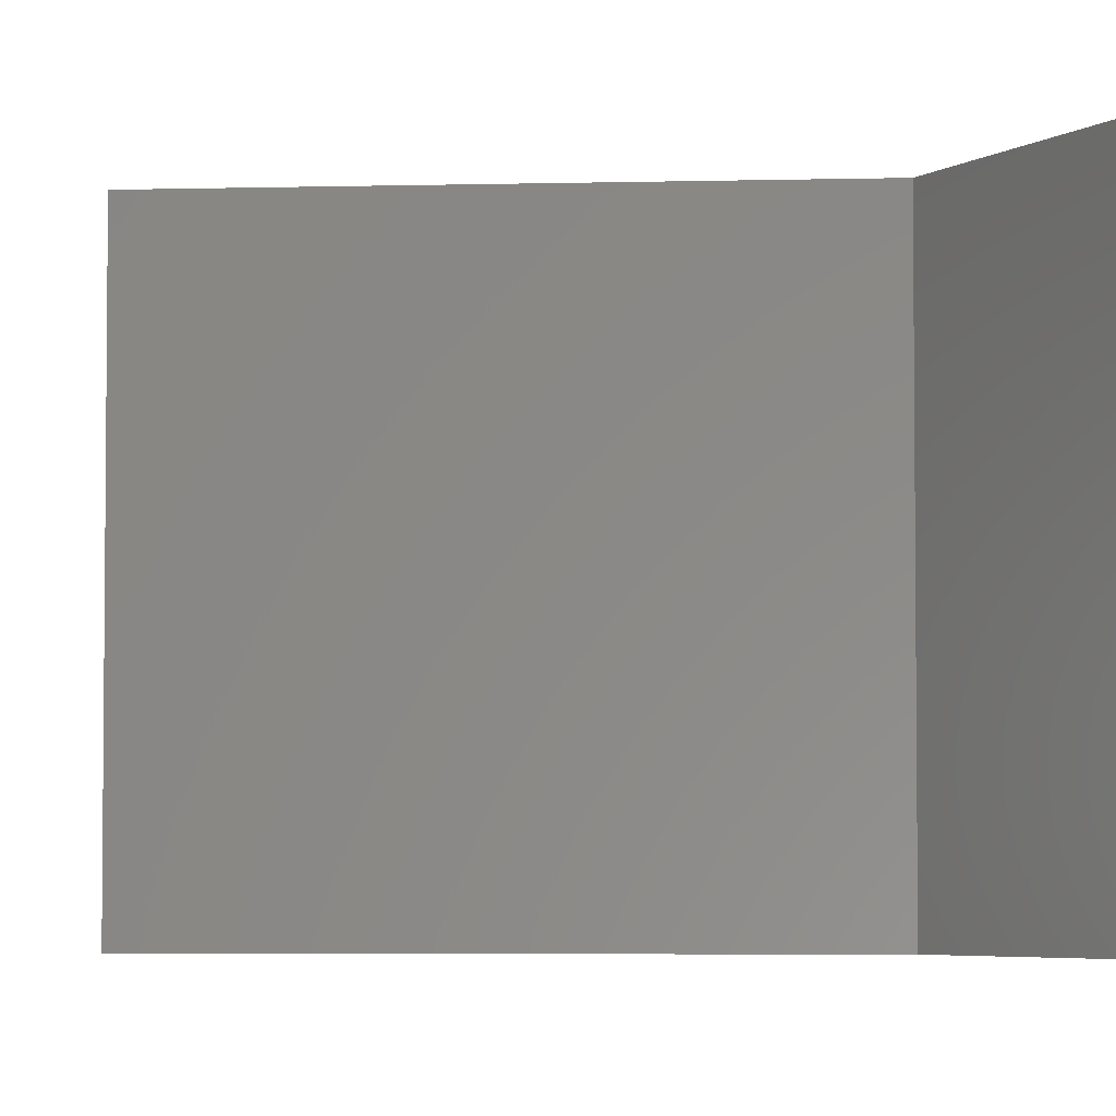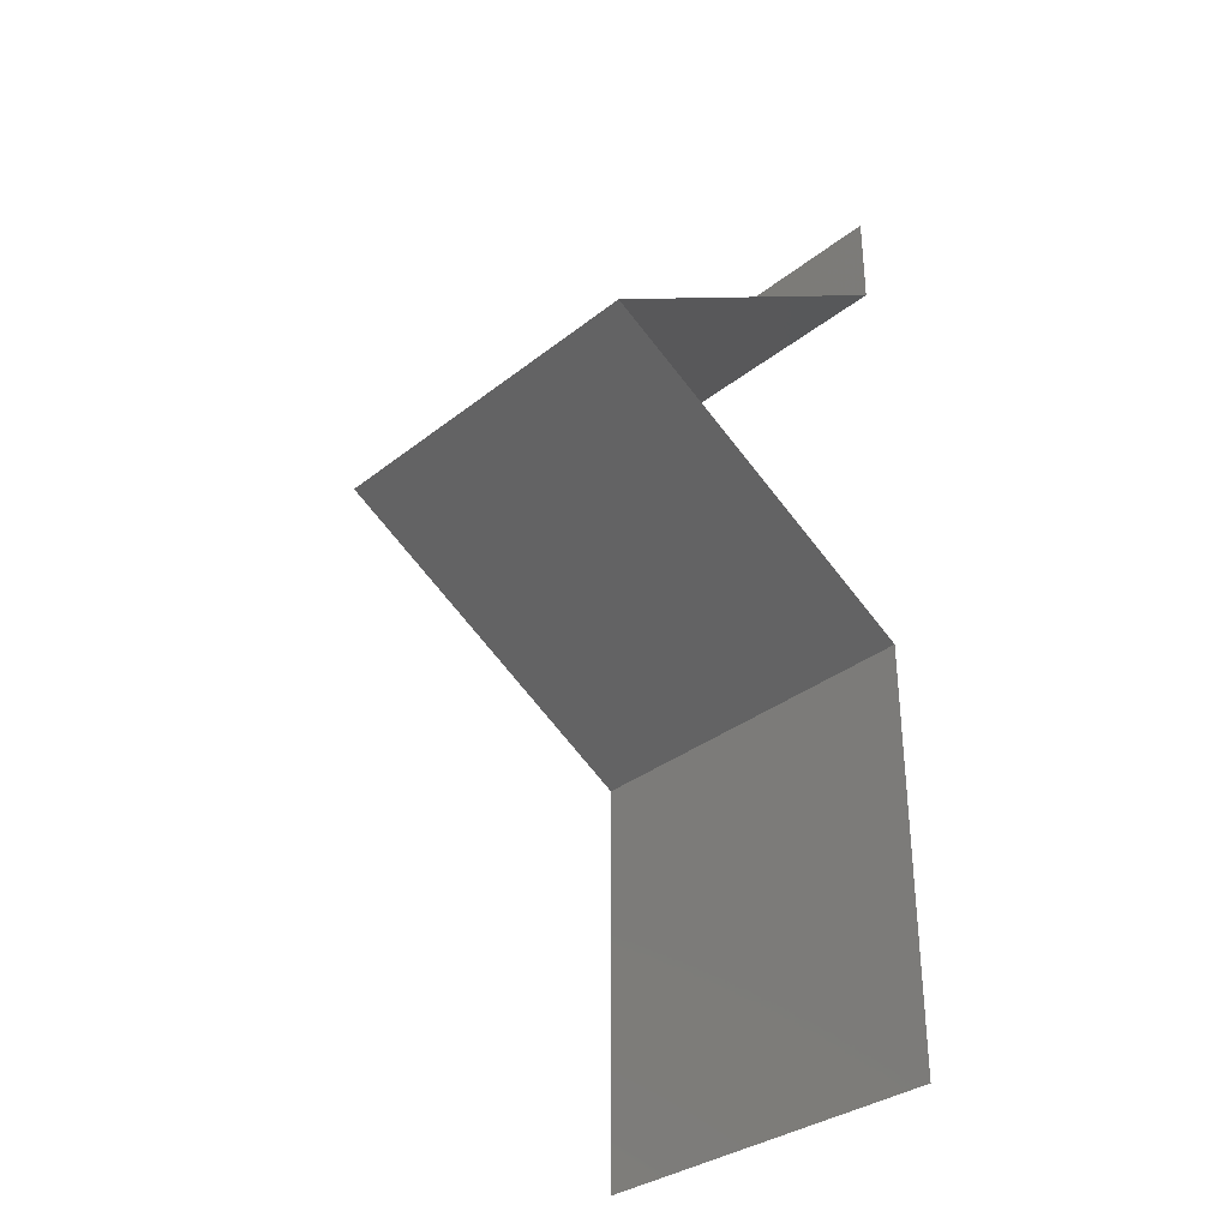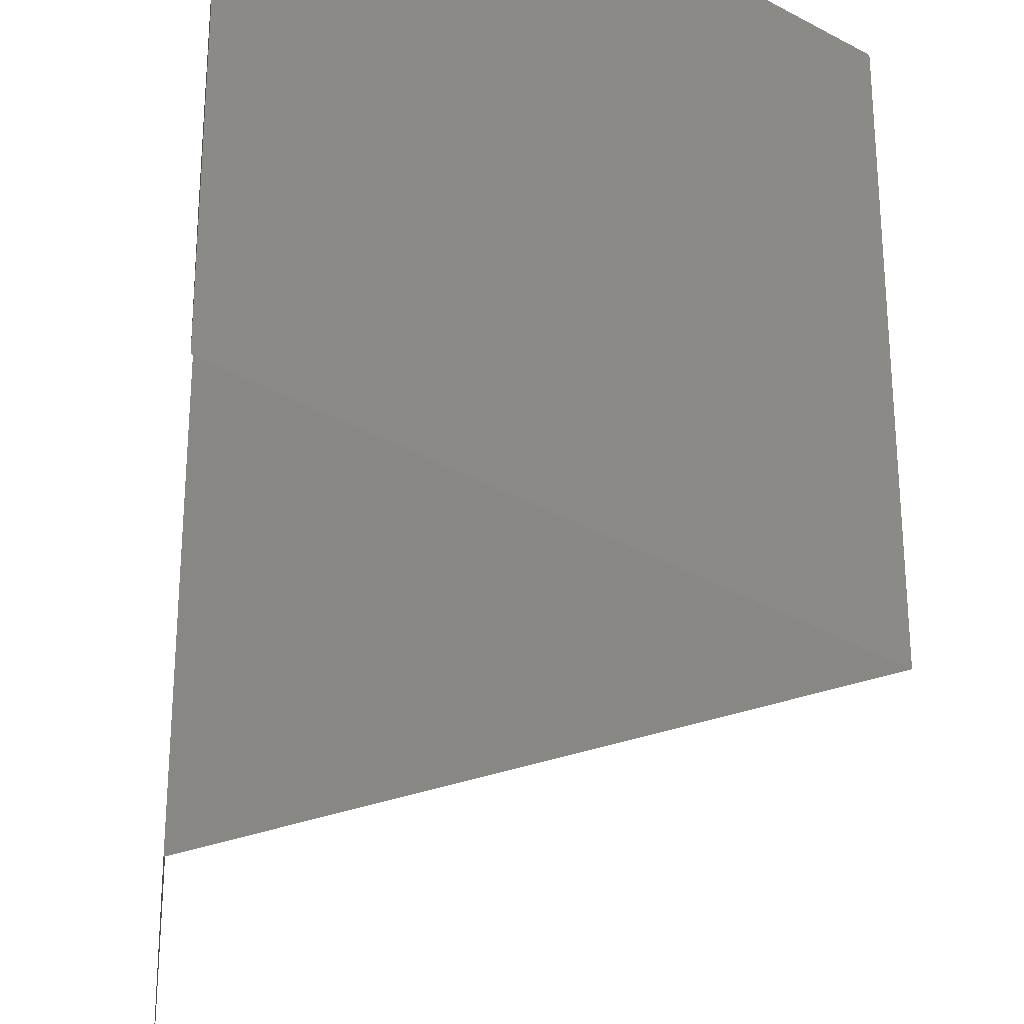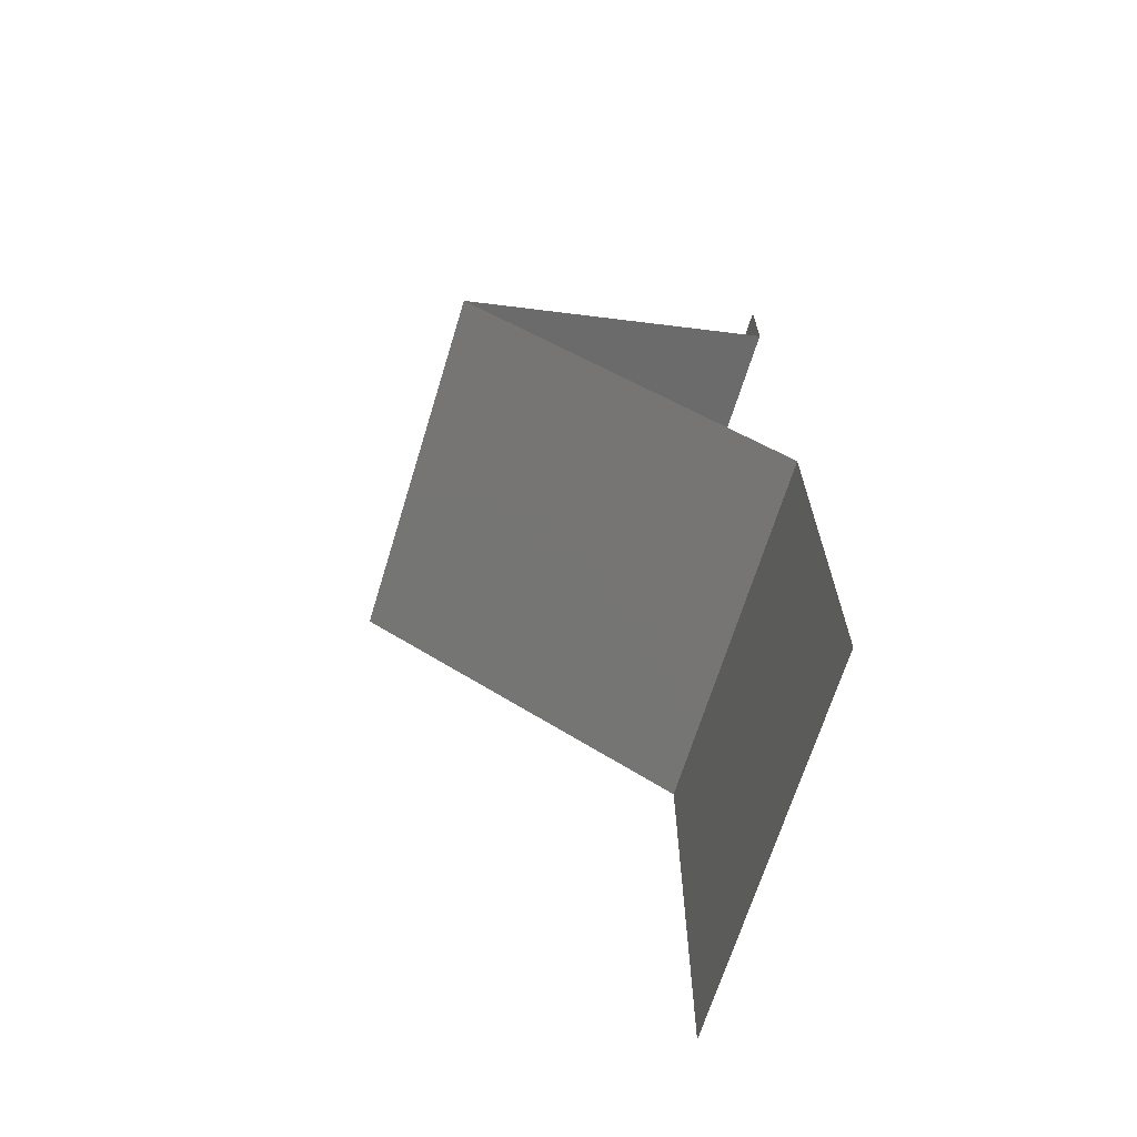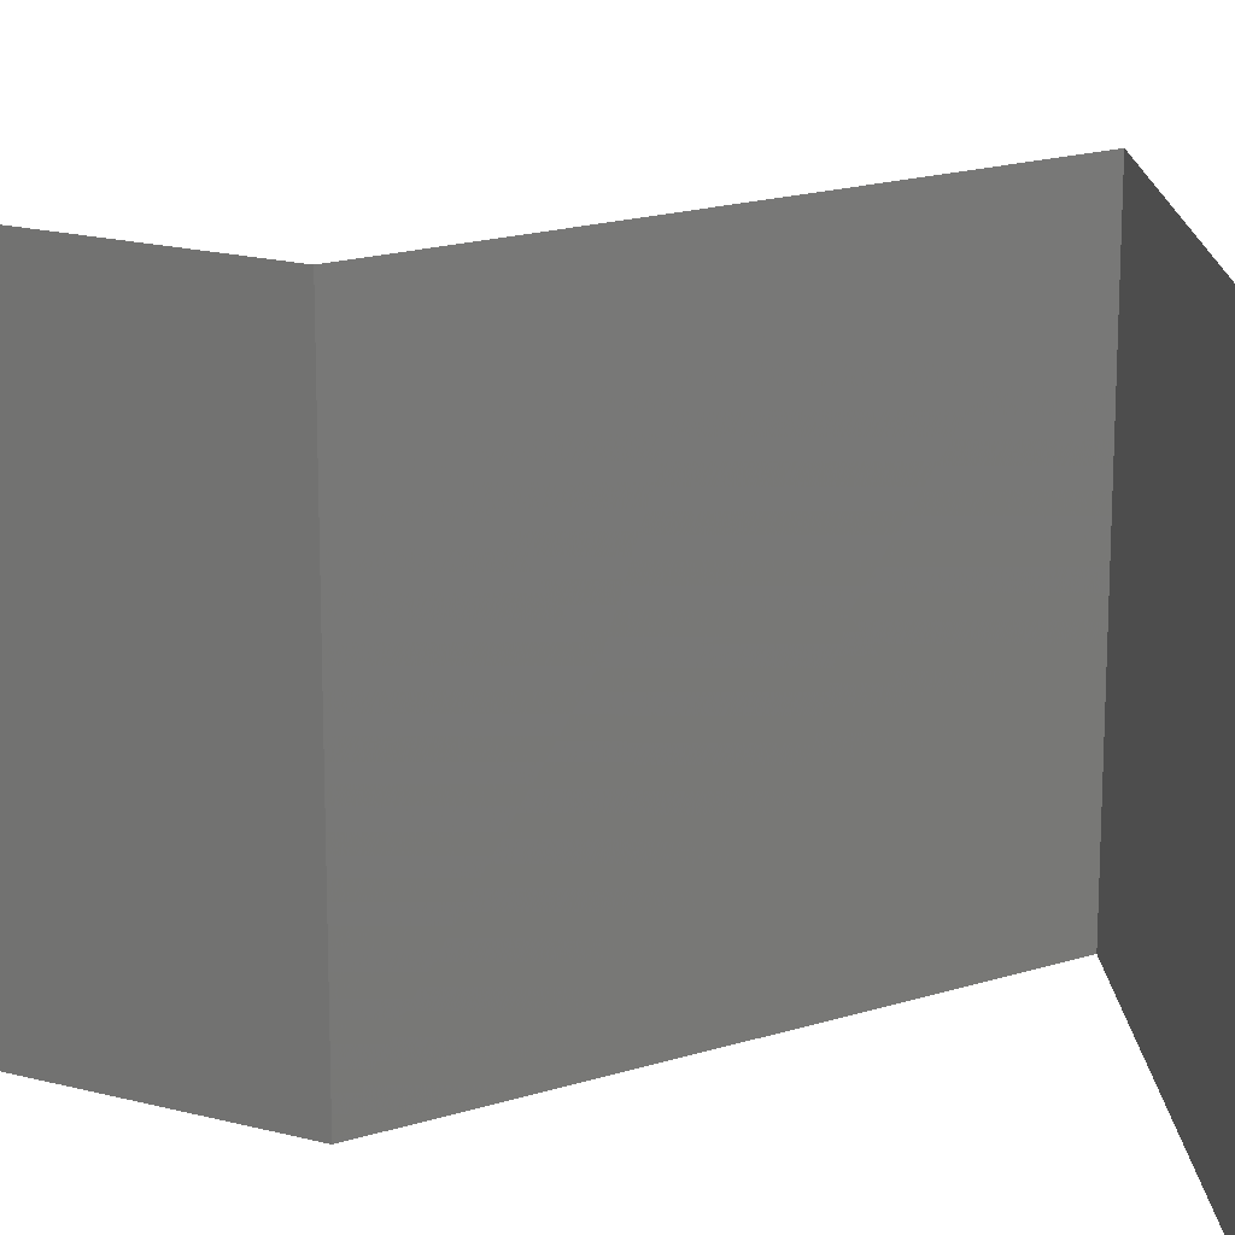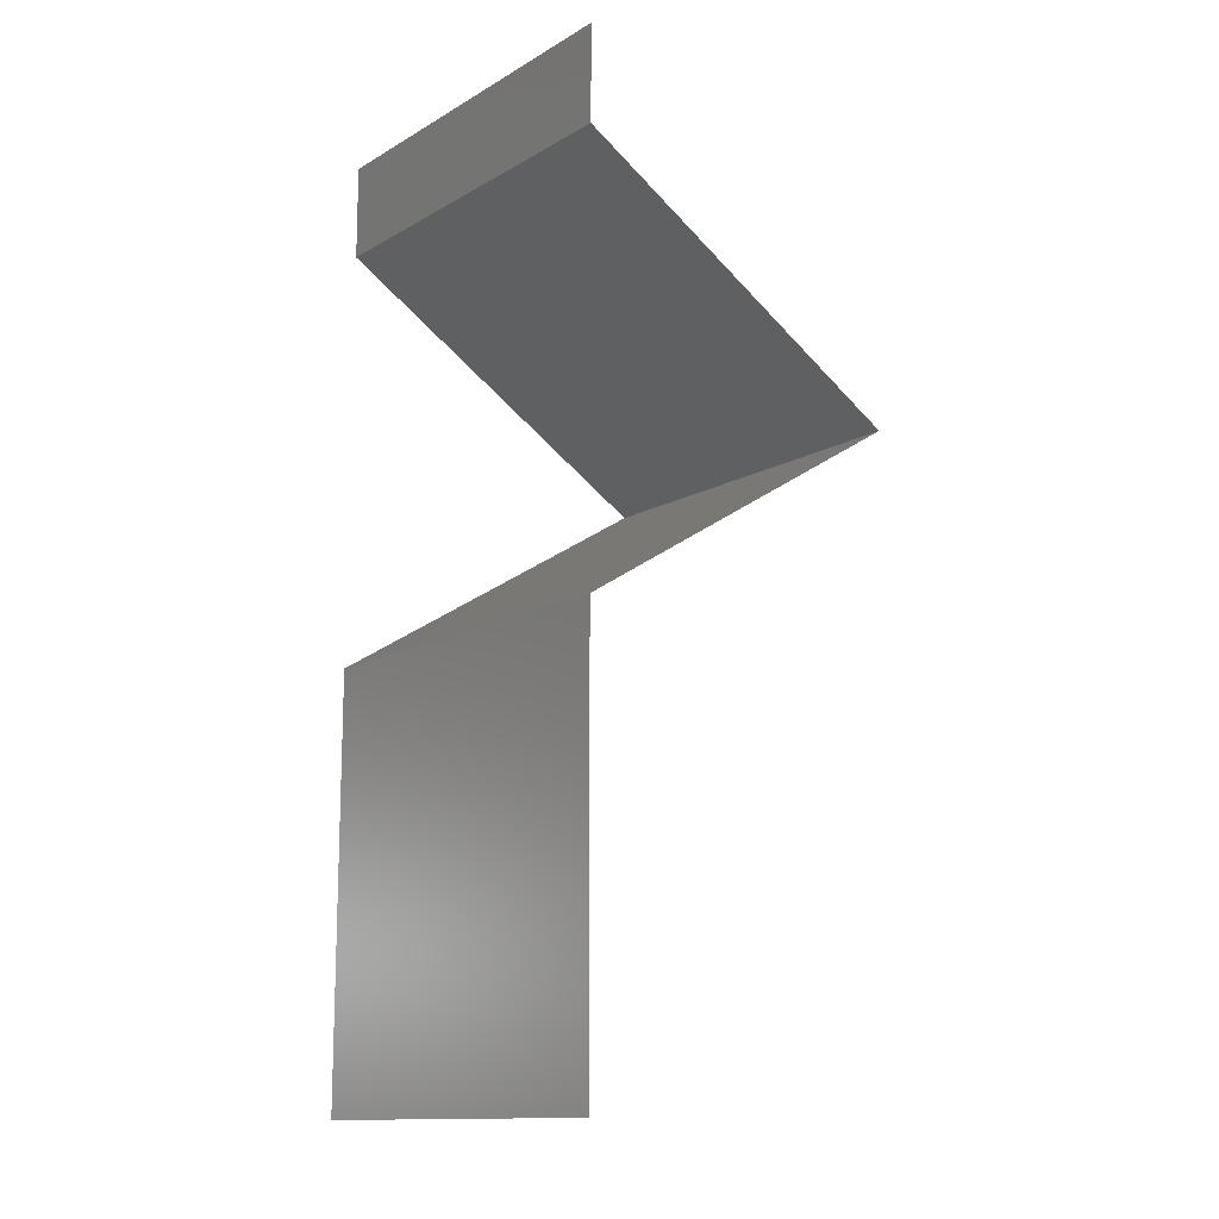
<metadata>
{"format":"stl","ext":"stl","renderer":"f3d","projection":"perspective","resolution":1024,"background":"white","views":[{"elev":-4.5,"azim":-26.3,"up":"+Z"},{"elev":-33.1,"azim":-42.8,"up":"+Y"},{"elev":-35.0,"azim":174.3,"up":"+Z"},{"elev":-67.0,"azim":-17.0,"up":"+Y"},{"elev":18.3,"azim":117.0,"up":"+Z"},{"elev":-13.5,"azim":141.6,"up":"+Y"}]}
</metadata>
<code>
# stl→obj: 22 verts, 26 faces
v 0.04 0.055 0
v 0.04 0.06 0
v 0.04 0.06 0.02
v 0.04 0.055 0.02
v 0.031 0.0495 0.02
v 0.03361 0.0511 0.01
v 0.02792 0.04762 0.01
v 0.031 0.0495 0
v 0.022 0.044 0
v 0.022 0.044 0.02
v 0.031 0.0385 0.02
v 0.02839 0.0401 0.01
v 0.03408 0.03662 0.01
v 0.031 0.0385 0
v 0.04 0.033 0
v 0.04 0.033 0.02
v 0.04 0.022 0.02
v 0.04 0.0275 0.01
v 0.04 0.022 0
v 0.04 0.011 0.02
v 0.04 0.0165 0.01
v 0.04 0.011 0
f 1 2 3
f 1 3 4
f 5 6 4
f 5 7 6
f 8 7 9
f 10 7 5
f 6 7 8
f 1 6 8
f 4 6 1
f 9 7 10
f 11 12 10
f 11 13 12
f 12 13 14
f 14 13 15
f 16 13 11
f 9 12 14
f 10 12 9
f 15 13 16
f 17 18 16
f 15 18 19
f 16 18 15
f 19 18 17
f 20 21 17
f 19 21 22
f 17 21 19
f 22 21 20

</code>
